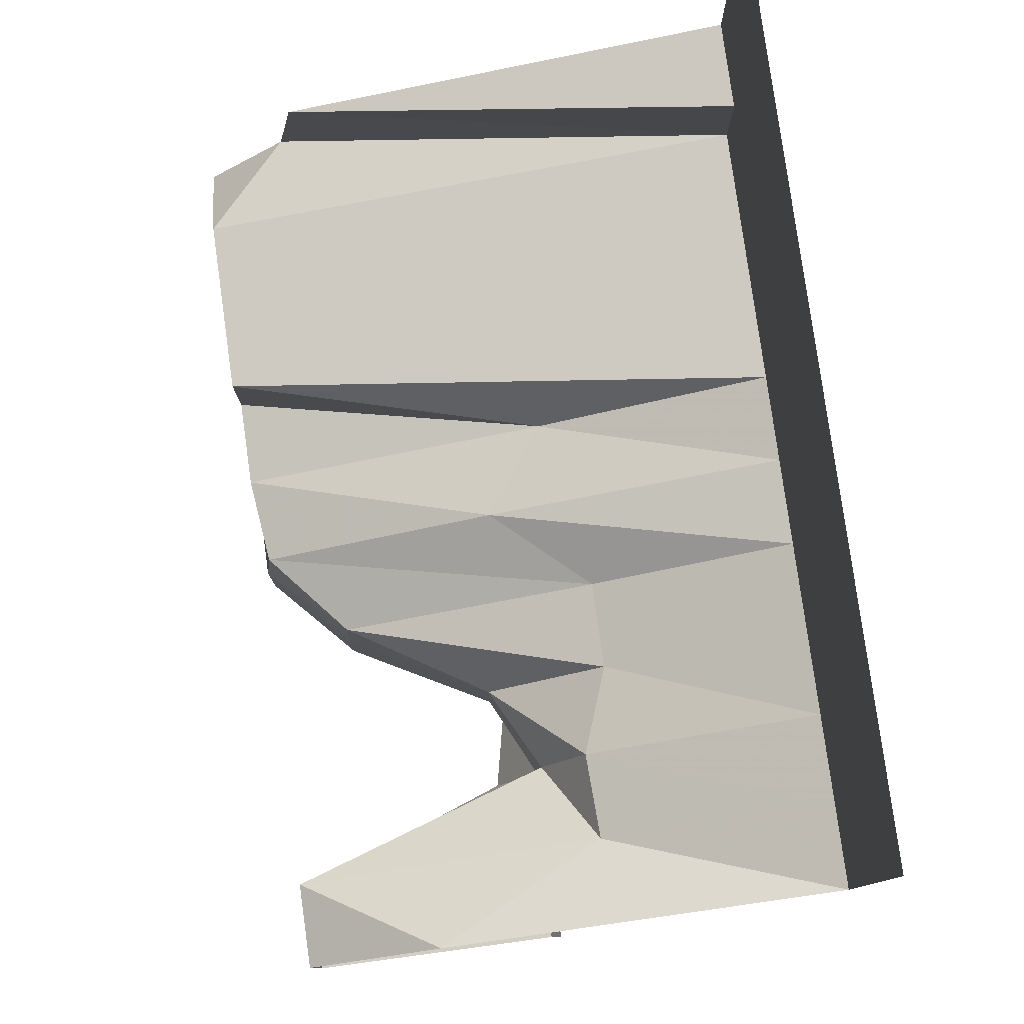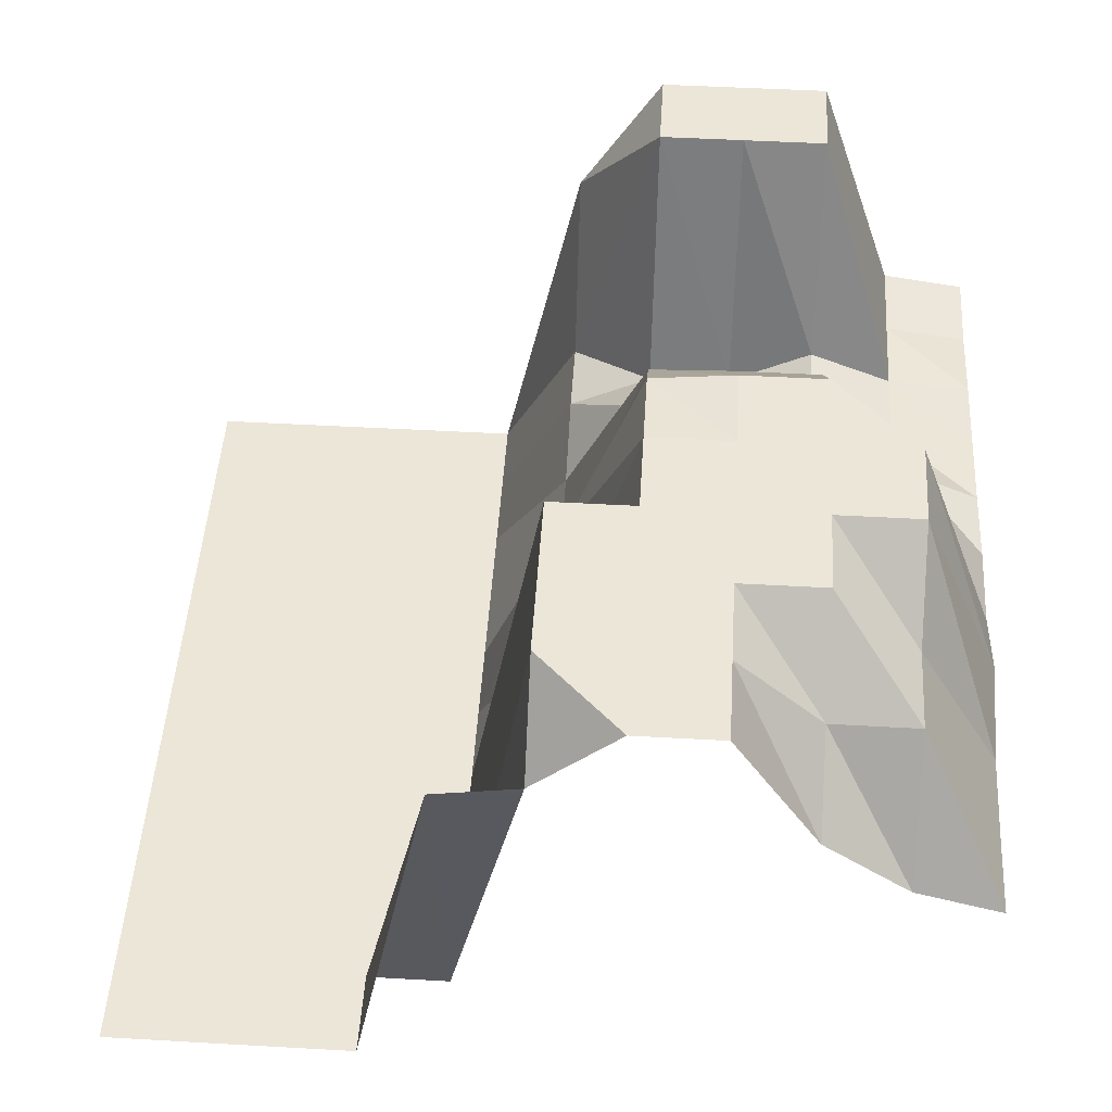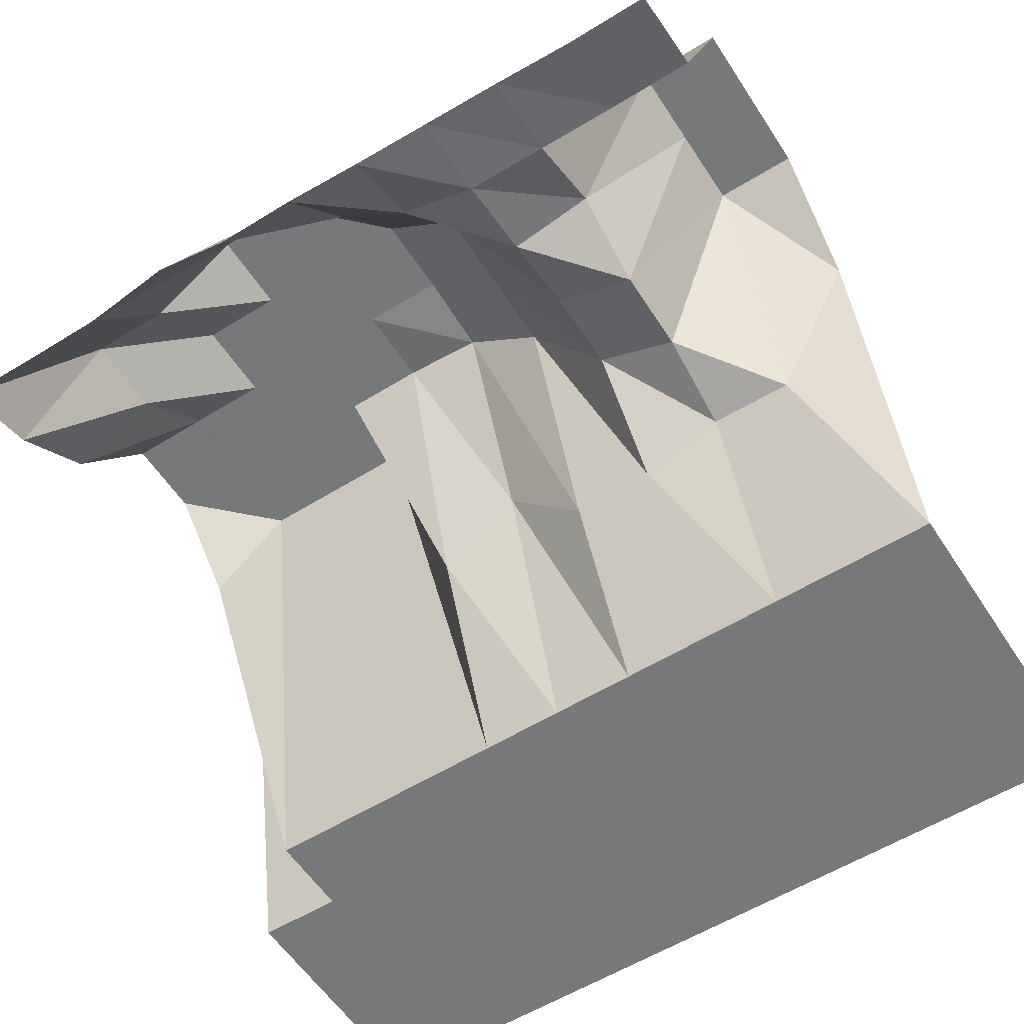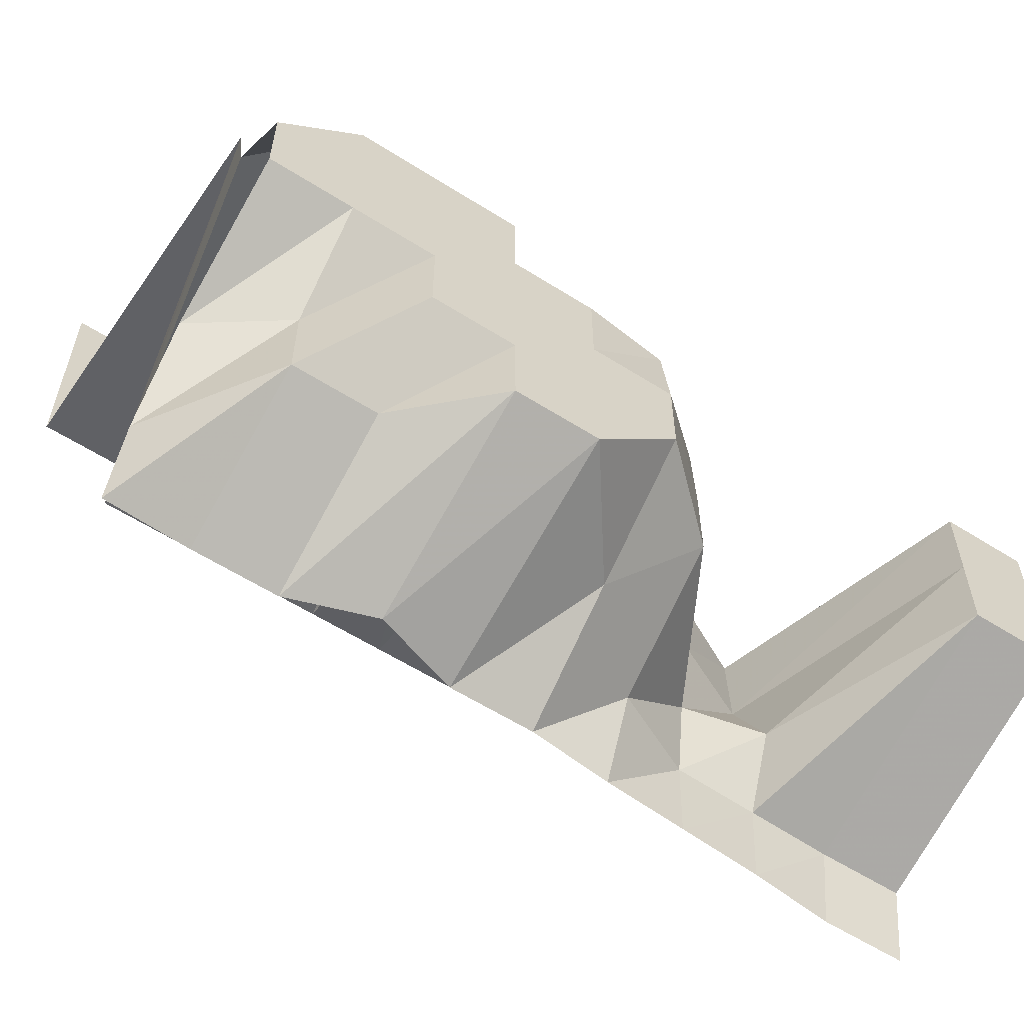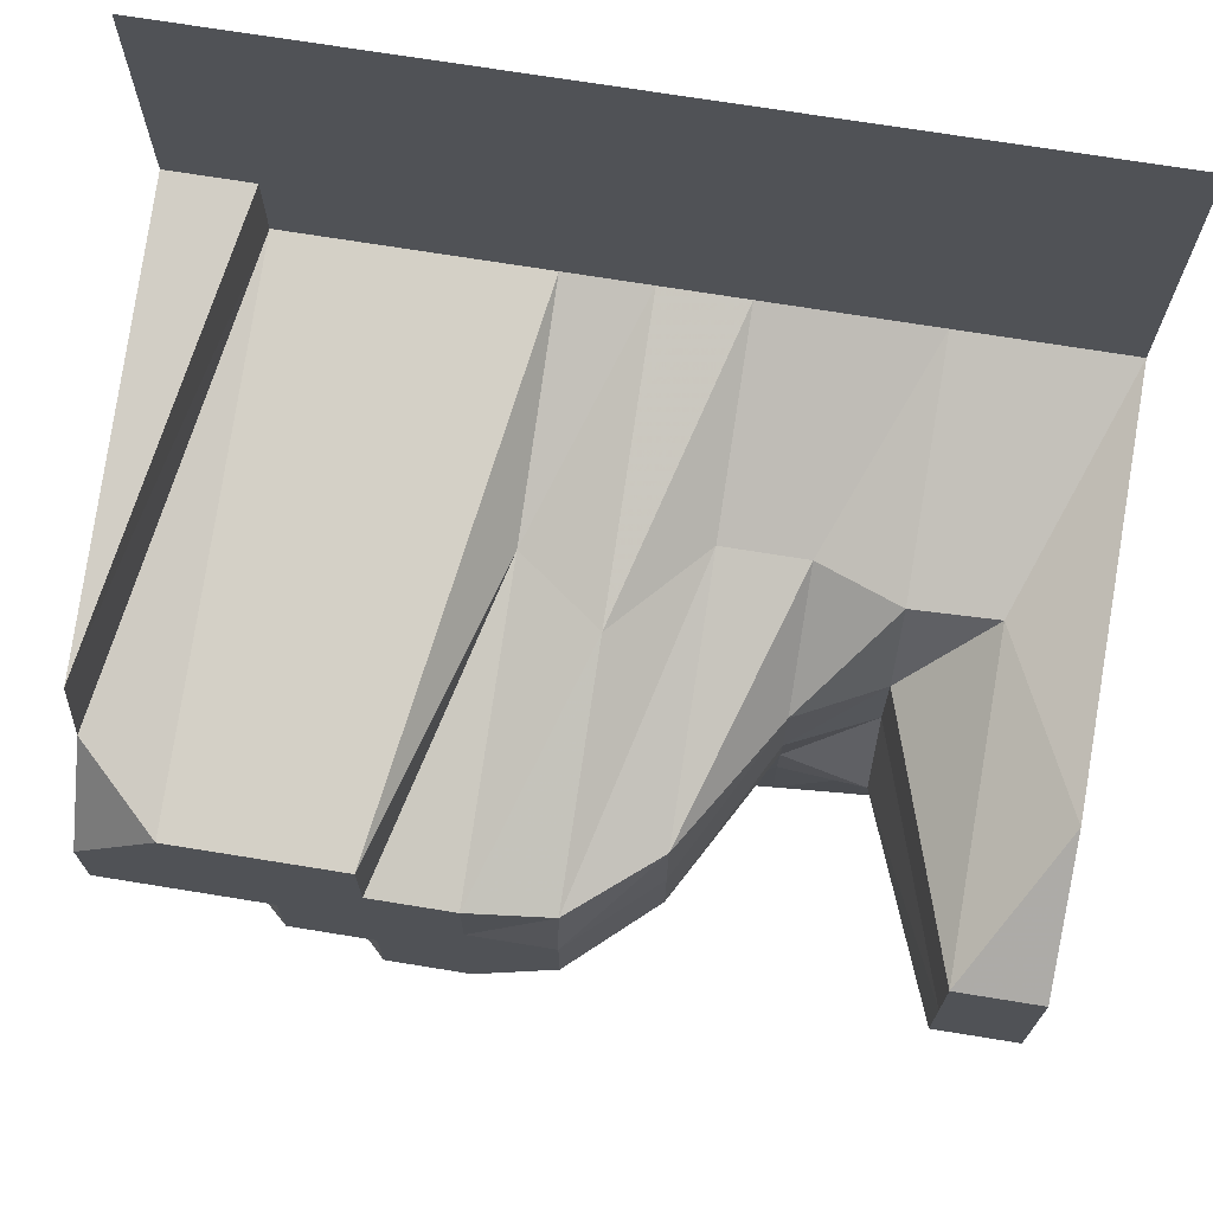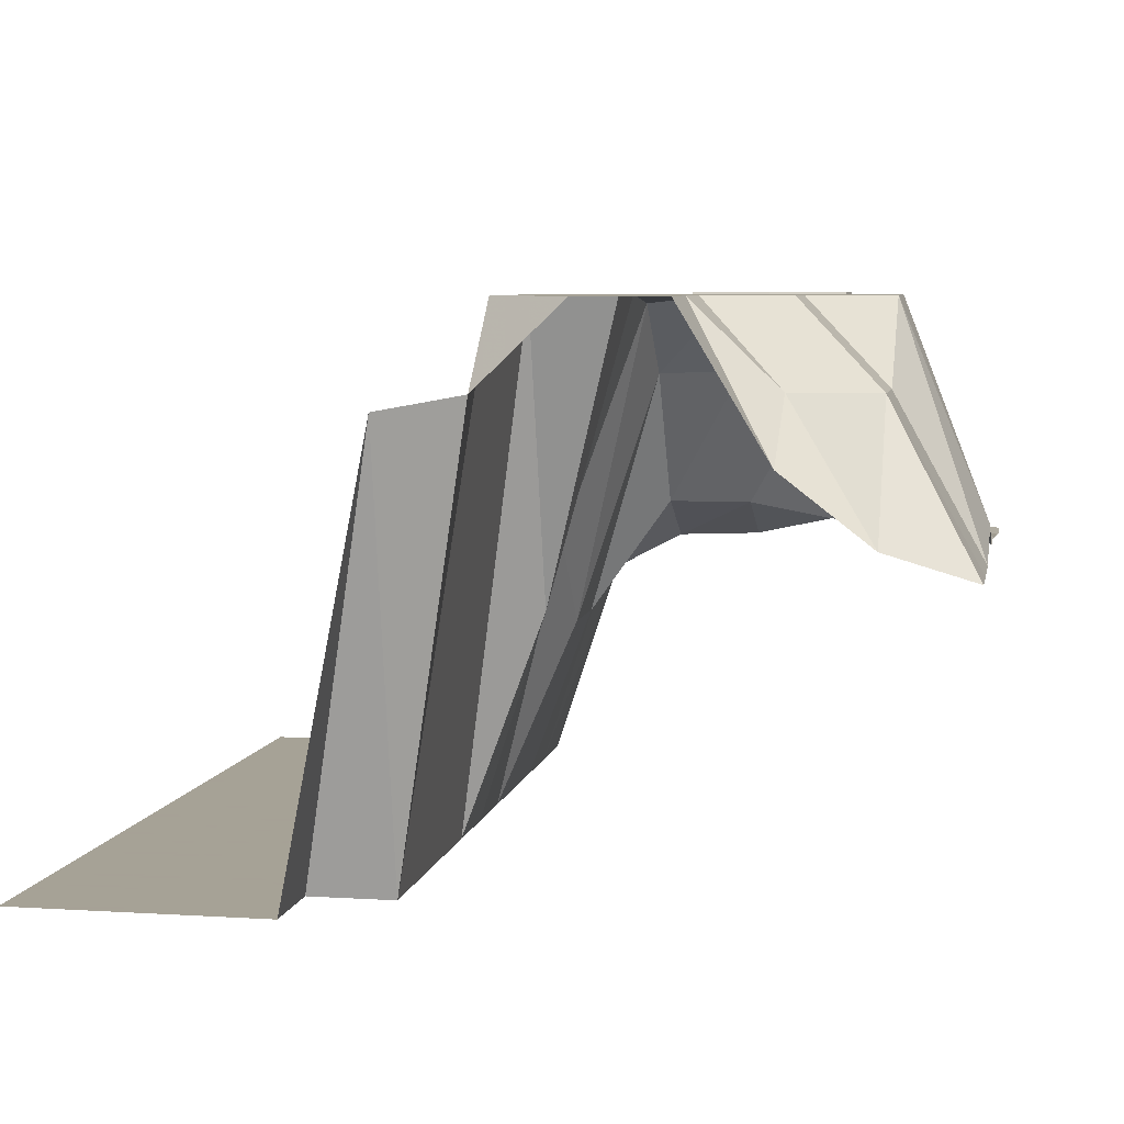
<metadata>
{"format":"obj","ext":"obj","renderer":"f3d","projection":"perspective","resolution":1024,"background":"white","views":[{"elev":79.5,"azim":-97.9,"up":"+Z"},{"elev":48.8,"azim":93.6,"up":"+Y"},{"elev":-57.3,"azim":-147.2,"up":"+Y"},{"elev":-59.7,"azim":147.0,"up":"+Z"},{"elev":71.1,"azim":-170.8,"up":"+Z"},{"elev":6.3,"azim":100.6,"up":"+Y"}]}
</metadata>
<code>
g Part_7_9
v 0 57.06 0
v -16 56.47 0
v -32 56.47 0
v -48 61.76 0
v -64 56.47 0
v -80 56.47 0
v -96 54.71 0
v -112 53.53 0
v -128 52.35 0
v -144 50.59 0
v -160 50.59 0
v 0 61.76 16
v -16 85.29 16
v -32 85.29 16
v -48 100.6 16
v -64 100.6 16
v -80 78.24 16
v -96 61.76 16
v -112 54.12 16
v -128 53.53 16
v -144 52.94 16
v -160 52.94 16
v 0 74.12 32
v -16 85.29 32
v -32 100.6 32
v -48 100.6 32
v -64 100.6 32
v -80 100.6 32
v -96 85.88 32
v -112 56.47 32
v -128 60 32
v -144 100.6 32
v -160 100.6 32
v 0 100.6 48
v -16 100.6 48
v -32 100.6 48
v -48 100.6 48
v -64 100.6 48
v -80 100.6 48
v -96 85.88 48
v -112 59.41 48
v -128 51.76 48
v -144 100.6 48
v -160 100.6 48
v 0 100.6 64
v -16 100.6 64
v -32 100.6 64
v -48 100.6 64
v -64 100.6 64
v -80 98.82 64
v -96 85.29 64
v -112 59.41 64
v -128 51.18 64
v -144 100.6 64
v -160 100.6 64
v 0 85.29 80
v -16 100.6 80
v -32 100.6 80
v -48 100.6 80
v -64 42.94 80
v -80 54.71 80
v -96 37.06 80
v -112 37.06 80
v -128 42.94 80
v -144 42.35 80
v -160 74.71 80
v 0 82.35 96
v -16 0 96
v -32 0 96
v -48 0 96
v -64 0 96
v -80 0 96
v -96 0 96
v -112 0 96
v -128 0 96
v -144 0 96
v -160 0 96
v 0 0 112
v -16 0 112
v -32 0 112
v -48 0 112
v -64 0 112
v -80 0 112
v -96 0 112
v -112 0 112
v -128 0 112
v -144 0 112
v -160 0 112
v 0 0 128
v -16 0 128
v -32 0 128
v -48 0 128
v -64 0 128
v -80 0 128
v -96 0 128
v -112 0 128
v -128 0 128
v -144 0 128
v -160 0 128
v 0 0 144
v -16 0 144
v -32 0 144
v -48 0 144
v -64 0 144
v -80 0 144
v -96 0 144
v -112 0 144
v -128 0 144
v -144 0 144
v -160 0 144
v 0 0 160
v -16 0 160
v -32 0 160
v -48 0 160
v -64 0 160
v -80 0 160
v -96 0 160
v -112 0 160
v -128 0 160
v -144 0 160
v -160 0 160
g Part_7_9_0
f 13 12 1
f 2 13 1
f 24 23 12
f 13 24 12
f 35 34 23
f 24 35 23
f 46 45 34
f 35 46 34
f 57 56 45
f 46 57 45
f 68 67 56
f 57 68 56
f 79 78 67
f 68 79 67
f 90 89 78
f 79 90 78
f 101 100 89
f 90 101 89
f 112 111 100
f 101 112 100
f 14 13 2
f 3 14 2
f 25 24 13
f 14 25 13
f 36 35 24
f 25 36 24
f 47 46 35
f 36 47 35
f 58 57 46
f 47 58 46
f 69 68 57
f 58 69 57
f 80 79 68
f 69 80 68
f 91 90 79
f 80 91 79
f 102 101 90
f 91 102 90
f 113 112 101
f 102 113 101
f 15 14 3
f 4 15 3
f 26 25 14
f 15 26 14
f 37 36 25
f 26 37 25
f 48 47 36
f 37 48 36
f 59 58 47
f 48 59 47
f 70 69 58
f 59 70 58
f 81 80 69
f 70 81 69
f 92 91 80
f 81 92 80
f 103 102 91
f 92 103 91
f 114 113 102
f 103 114 102
f 16 15 4
f 5 16 4
f 27 26 15
f 16 27 15
f 38 37 26
f 27 38 26
f 49 48 37
f 38 49 37
f 60 59 48
f 49 60 48
f 71 70 59
f 60 71 59
f 82 81 70
f 71 82 70
f 93 92 81
f 82 93 81
f 104 103 92
f 93 104 92
f 115 114 103
f 104 115 103
f 17 16 5
f 6 17 5
f 28 27 16
f 17 28 16
f 39 38 27
f 28 39 27
f 50 49 38
f 39 50 38
f 61 60 49
f 50 61 49
f 72 71 60
f 61 72 60
f 83 82 71
f 72 83 71
f 94 93 82
f 83 94 82
f 105 104 93
f 94 105 93
f 116 115 104
f 105 116 104
f 18 17 6
f 7 18 6
f 29 28 17
f 18 29 17
f 40 39 28
f 29 40 28
f 51 50 39
f 40 51 39
f 62 61 50
f 51 62 50
f 73 72 61
f 62 73 61
f 84 83 72
f 73 84 72
f 95 94 83
f 84 95 83
f 106 105 94
f 95 106 94
f 117 116 105
f 106 117 105
f 19 18 7
f 8 19 7
f 30 29 18
f 19 30 18
f 41 40 29
f 30 41 29
f 52 51 40
f 41 52 40
f 63 62 51
f 52 63 51
f 74 73 62
f 63 74 62
f 85 84 73
f 74 85 73
f 96 95 84
f 85 96 84
f 107 106 95
f 96 107 95
f 118 117 106
f 107 118 106
f 20 19 8
f 9 20 8
f 31 30 19
f 20 31 19
f 42 41 30
f 31 42 30
f 53 52 41
f 42 53 41
f 64 63 52
f 53 64 52
f 75 74 63
f 64 75 63
f 86 85 74
f 75 86 74
f 97 96 85
f 86 97 85
f 108 107 96
f 97 108 96
f 119 118 107
f 108 119 107
f 21 20 9
f 10 21 9
f 32 31 20
f 21 32 20
f 43 42 31
f 32 43 31
f 54 53 42
f 43 54 42
f 65 64 53
f 54 65 53
f 76 75 64
f 65 76 64
f 87 86 75
f 76 87 75
f 98 97 86
f 87 98 86
f 109 108 97
f 98 109 97
f 120 119 108
f 109 120 108
f 22 21 10
f 11 22 10
f 33 32 21
f 22 33 21
f 44 43 32
f 33 44 32
f 55 54 43
f 44 55 43
f 66 65 54
f 55 66 54
f 77 76 65
f 66 77 65
f 88 87 76
f 77 88 76
f 99 98 87
f 88 99 87
f 110 109 98
f 99 110 98
f 121 120 109
f 110 121 109

</code>
